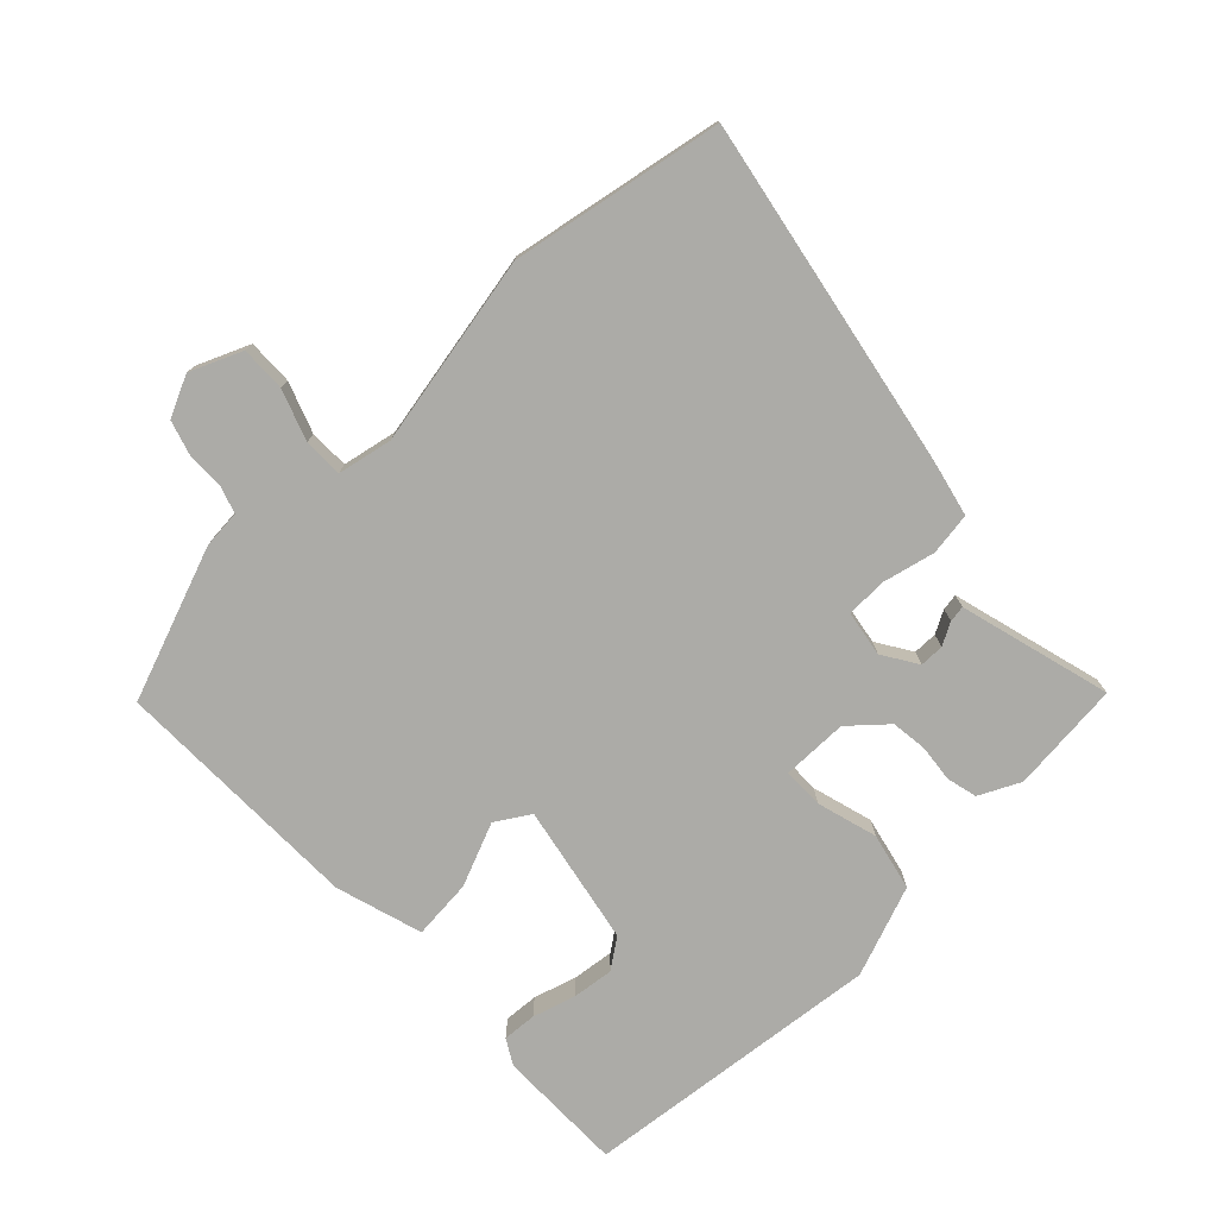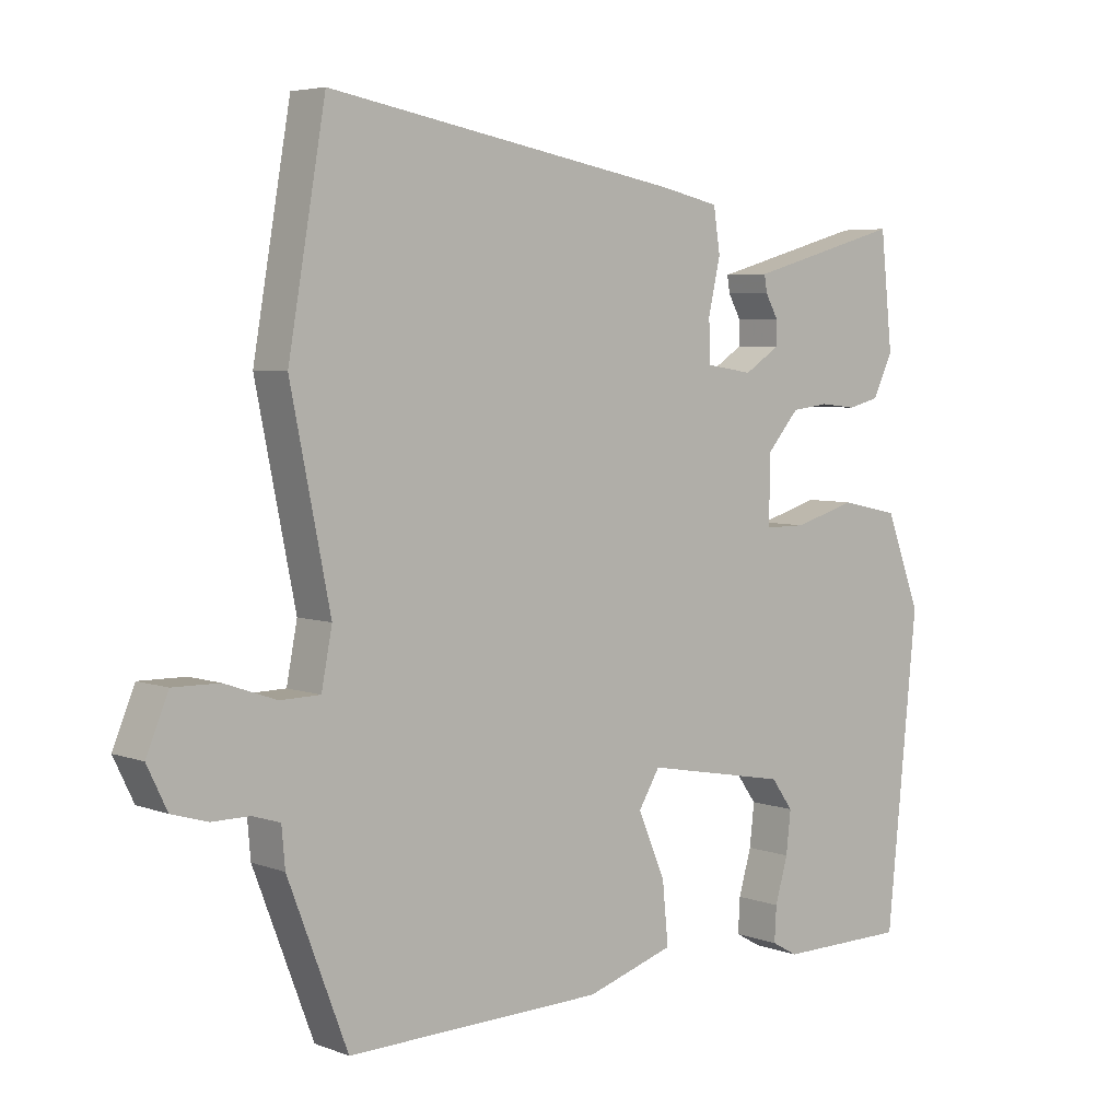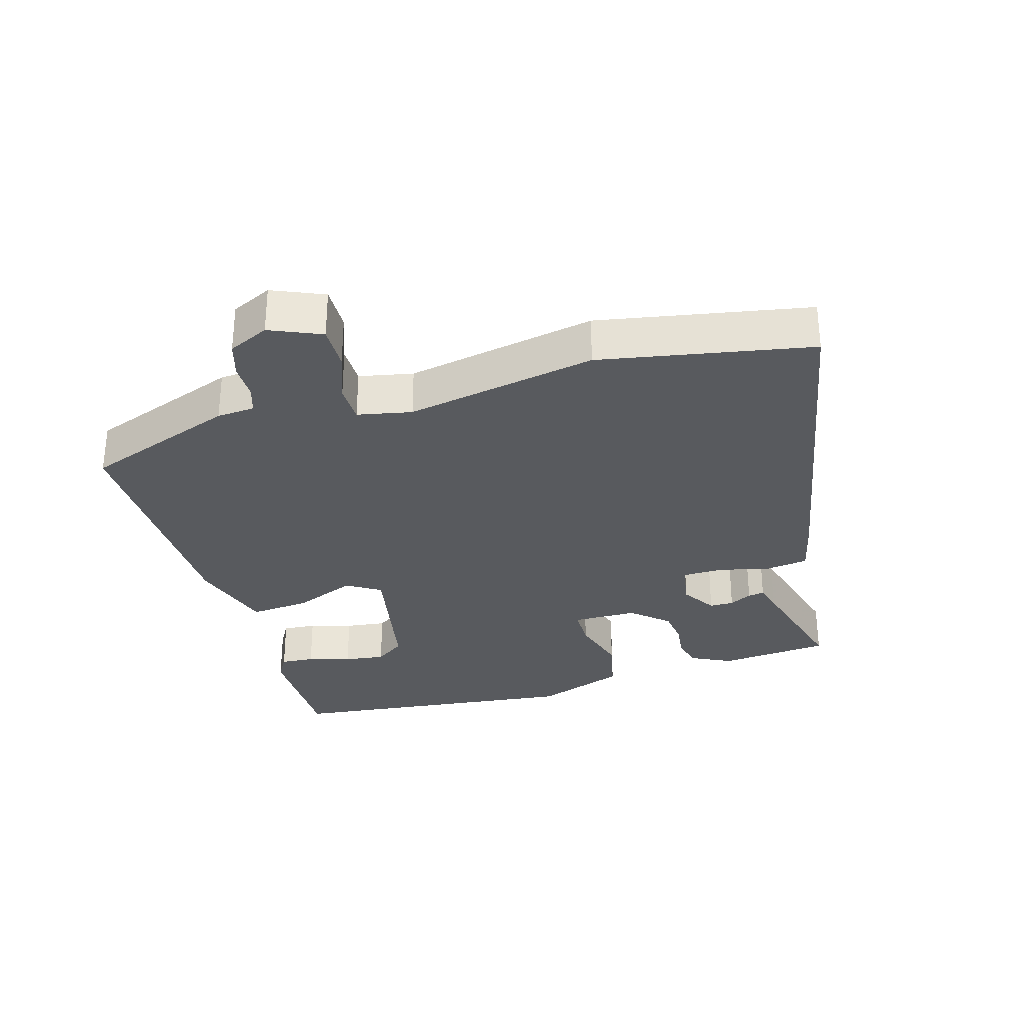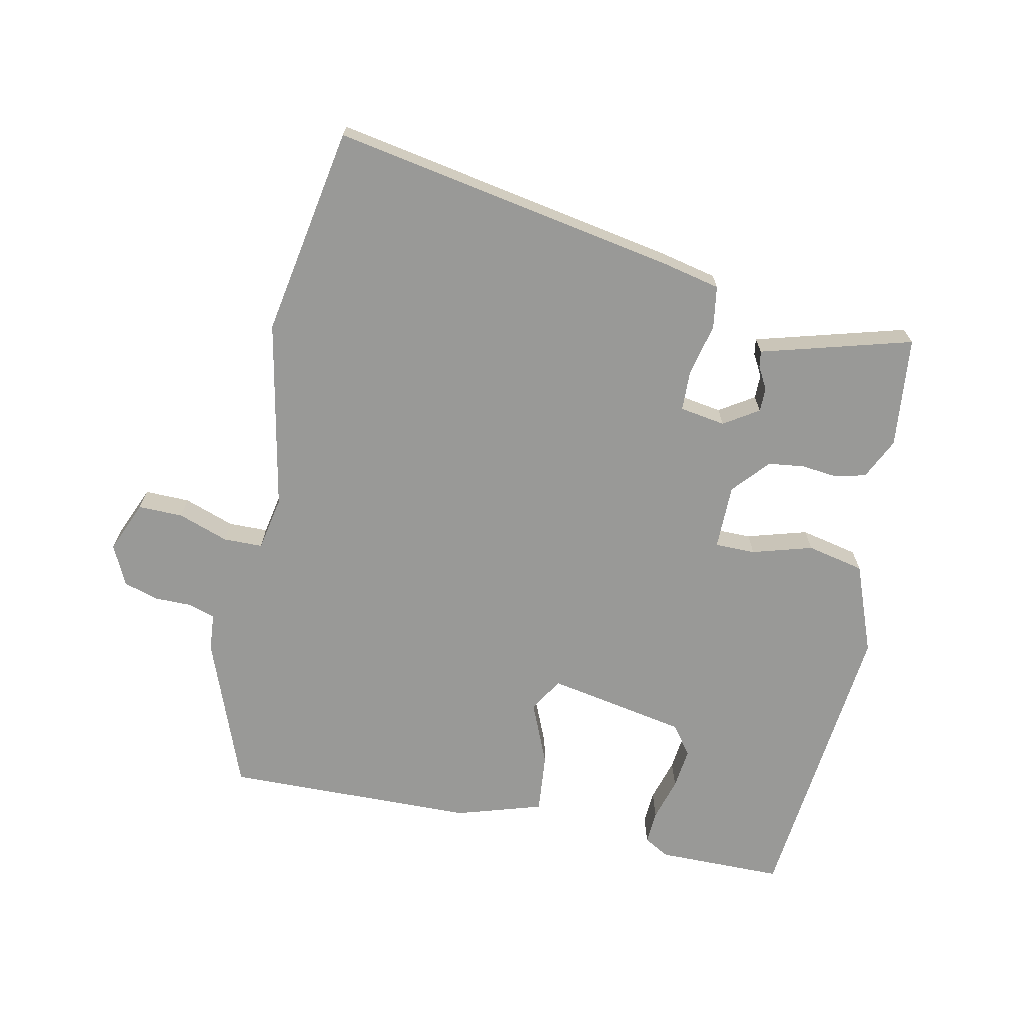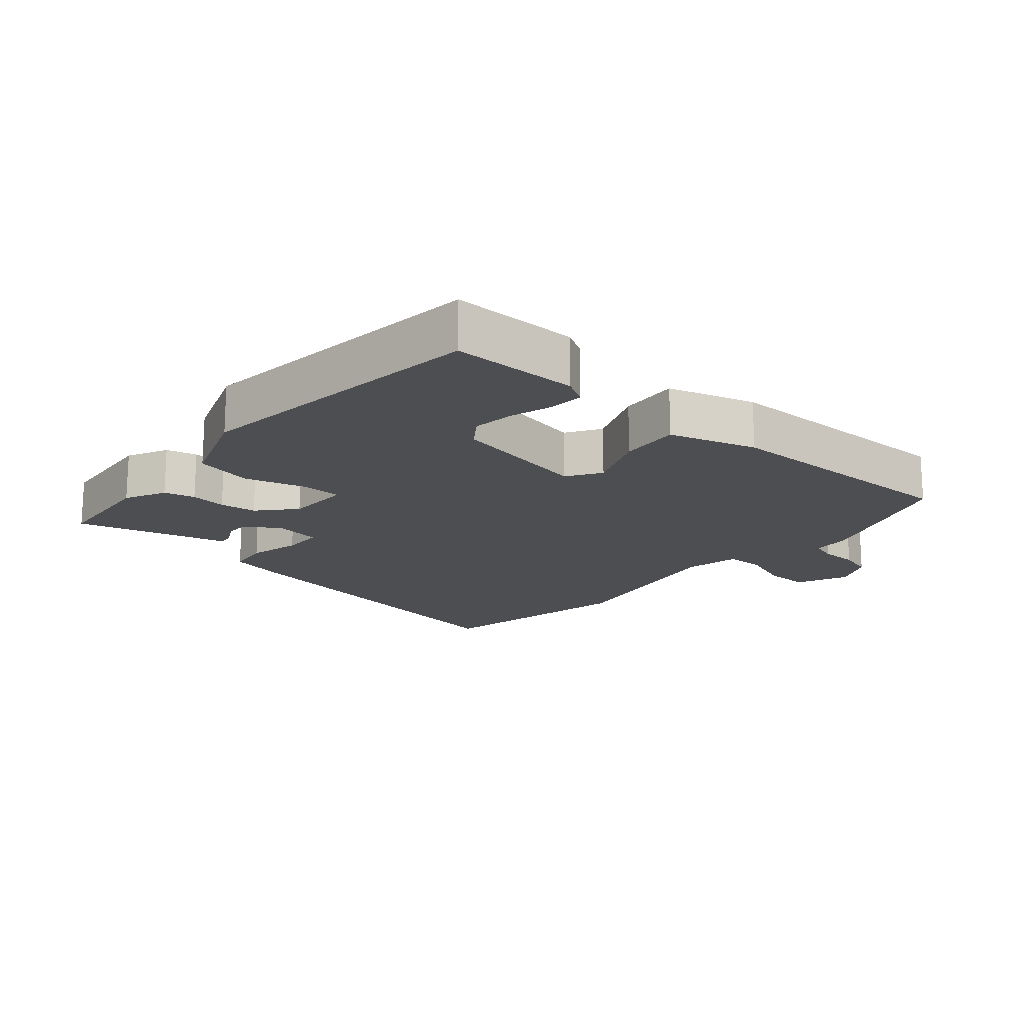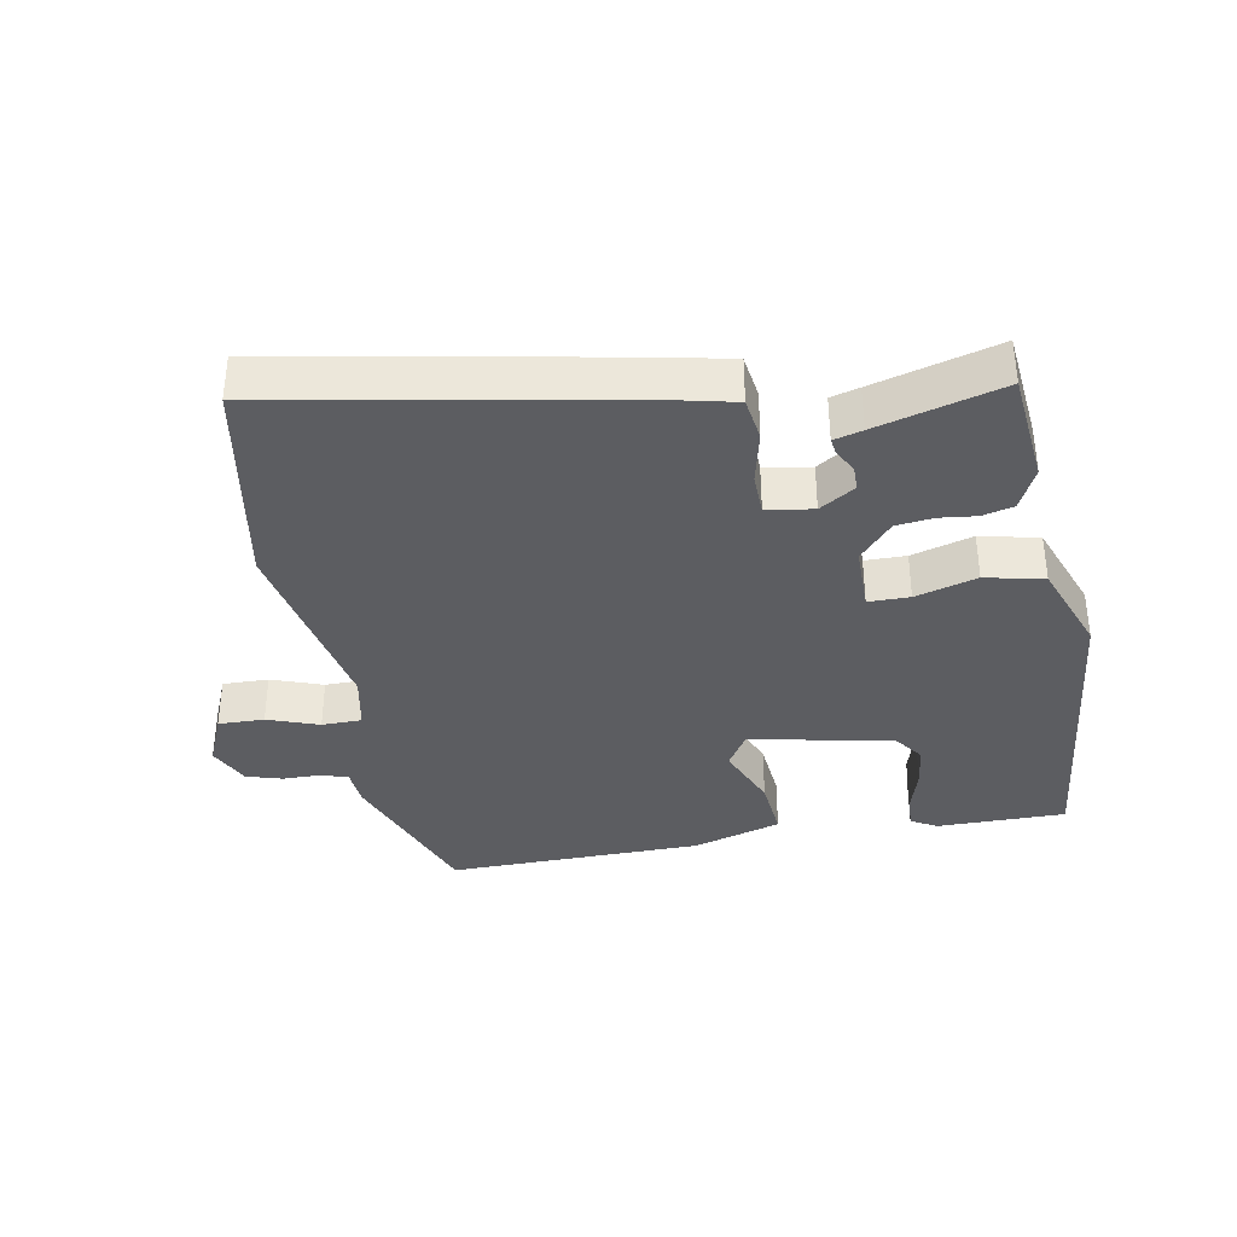
<metadata>
{"format":"obj","ext":"obj","renderer":"f3d","projection":"perspective","resolution":1024,"background":"white","views":[{"elev":-76.3,"azim":-46.6,"up":"+Y"},{"elev":5.1,"azim":-41.0,"up":"+Z"},{"elev":-30.6,"azim":-74.3,"up":"+Y"},{"elev":-68.8,"azim":-11.9,"up":"+Y"},{"elev":-17.0,"azim":138.5,"up":"+Y"},{"elev":-36.5,"azim":10.0,"up":"+Y"}]}
</metadata>
<code>
v -0.531 0.07 0.322
v -0.475 0.07 0.644
v 0.057 0.07 0.549
v 0.143 0.07 0.53
v 0.153 0.07 0.465
v 0.135 0.07 0.385
v 0.137 0.07 0.323
v 0.207 0.07 0.312
v 0.26 0.07 0.346
v 0.26 0.07 0.383
v 0.241 0.07 0.417
v 0.237 0.07 0.442
v 0.28 0.07 0.454
v 0.468 0.07 0.507
v 0.486 0.07 0.337
v 0.456 0.07 0.274
v 0.409 0.07 0.262
v 0.354 0.07 0.268
v 0.298 0.07 0.261
v 0.249 0.07 0.205
v 0.249 0.07 0.105
v 0.311 0.07 0.105
v 0.403 0.07 0.132
v 0.491 0.07 0.113
v 0.544 0.07 -0.025
v 0.498 0.07 -0.484
v 0.304 0.07 -0.485
v 0.265 0.07 -0.463
v 0.268 0.07 -0.411
v 0.287 0.07 -0.345
v 0.294 0.07 -0.282
v 0.261 0.07 -0.237
v 0.047 0.07 -0.197
v 0.015 0.07 -0.249
v 0.056 0.07 -0.345
v 0.065 0.07 -0.437
v -0.067 0.07 -0.478
v -0.452 0.07 -0.486
v -0.541 0.07 -0.253
v -0.546 0.07 -0.195
v -0.587 0.07 -0.182
v -0.643 0.07 -0.182
v -0.697 0.07 -0.166
v -0.727 0.07 -0.104
v -0.694 0.07 -0.025
v -0.625 0.07 -0.026
v -0.548 0.07 -0.053
v -0.488 0.07 -0.052
v -0.472 0.07 0.031
v -0.531 0 0.322
v -0.475 0 0.644
v 0.057 0 0.549
v 0.143 0 0.53
v 0.153 0 0.465
v 0.135 0 0.385
v 0.137 0 0.323
v 0.207 0 0.312
v 0.26 0 0.346
v 0.26 0 0.383
v 0.241 0 0.417
v 0.237 0 0.442
v 0.28 0 0.454
v 0.468 0 0.507
v 0.486 0 0.337
v 0.456 0 0.274
v 0.409 0 0.262
v 0.354 0 0.268
v 0.298 0 0.261
v 0.249 0 0.205
v 0.249 0 0.105
v 0.311 0 0.105
v 0.403 0 0.132
v 0.491 0 0.113
v 0.544 0 -0.025
v 0.498 0 -0.484
v 0.304 0 -0.485
v 0.265 0 -0.463
v 0.268 0 -0.411
v 0.287 0 -0.345
v 0.294 0 -0.282
v 0.261 0 -0.237
v 0.047 0 -0.197
v 0.015 0 -0.249
v 0.056 0 -0.345
v 0.065 0 -0.437
v -0.067 0 -0.478
v -0.452 0 -0.486
v -0.541 0 -0.253
v -0.546 0 -0.195
v -0.587 0 -0.182
v -0.643 0 -0.182
v -0.697 0 -0.166
v -0.727 0 -0.104
v -0.694 0 -0.025
v -0.625 0 -0.026
v -0.548 0 -0.053
v -0.488 0 -0.052
v -0.472 0 0.031
f 45 46 47
f 44 45 47
f 43 44 47
f 42 43 47
f 41 42 47
f 40 41 47 48
f 39 40 48
f 38 39 48
f 37 38 48
f 36 37 48
f 35 36 48
f 34 35 48
f 33 34 48 49
f 28 29 30
f 27 28 30
f 26 27 30
f 25 26 30
f 24 25 30
f 24 30 31
f 24 31 32
f 23 24 32
f 22 23 32
f 16 17 18
f 15 16 18
f 14 15 18
f 13 14 18
f 12 13 18
f 11 12 18
f 10 11 18
f 9 10 18 19
f 8 9 19 20
f 4 5 6
f 3 4 6
f 2 3 6
f 1 2 6
f 49 1 6
f 49 6 7
f 32 33 49
f 22 32 49
f 21 22 49
f 20 21 49
f 8 20 49
f 7 8 49
f 96 95 94
f 96 94 93
f 96 93 92
f 96 92 91
f 96 91 90
f 97 96 90 89
f 97 89 88
f 97 88 87
f 97 87 86
f 97 86 85
f 97 85 84
f 97 84 83
f 98 97 83 82
f 79 78 77
f 79 77 76
f 79 76 75
f 79 75 74
f 79 74 73
f 80 79 73
f 81 80 73
f 81 73 72
f 81 72 71
f 67 66 65
f 67 65 64
f 67 64 63
f 67 63 62
f 67 62 61
f 67 61 60
f 67 60 59
f 68 67 59 58
f 69 68 58 57
f 55 54 53
f 55 53 52
f 55 52 51
f 55 51 50
f 55 50 98
f 56 55 98
f 98 82 81
f 98 81 71
f 98 71 70
f 98 70 69
f 98 69 57
f 98 57 56
f 1 50 51 2
f 2 51 52 3
f 3 52 53 4
f 4 53 54 5
f 5 54 55 6
f 6 55 56 7
f 7 56 57 8
f 8 57 58 9
f 9 58 59 10
f 10 59 60 11
f 11 60 61 12
f 12 61 62 13
f 13 62 63 14
f 14 63 64 15
f 15 64 65 16
f 16 65 66 17
f 17 66 67 18
f 18 67 68 19
f 19 68 69 20
f 20 69 70 21
f 21 70 71 22
f 22 71 72 23
f 23 72 73 24
f 24 73 74 25
f 25 74 75 26
f 26 75 76 27
f 27 76 77 28
f 28 77 78 29
f 29 78 79 30
f 30 79 80 31
f 31 80 81 32
f 32 81 82 33
f 33 82 83 34
f 34 83 84 35
f 35 84 85 36
f 36 85 86 37
f 37 86 87 38
f 38 87 88 39
f 39 88 89 40
f 40 89 90 41
f 41 90 91 42
f 42 91 92 43
f 43 92 93 44
f 44 93 94 45
f 45 94 95 46
f 46 95 96 47
f 47 96 97 48
f 48 97 98 49
f 49 98 50 1

</code>
